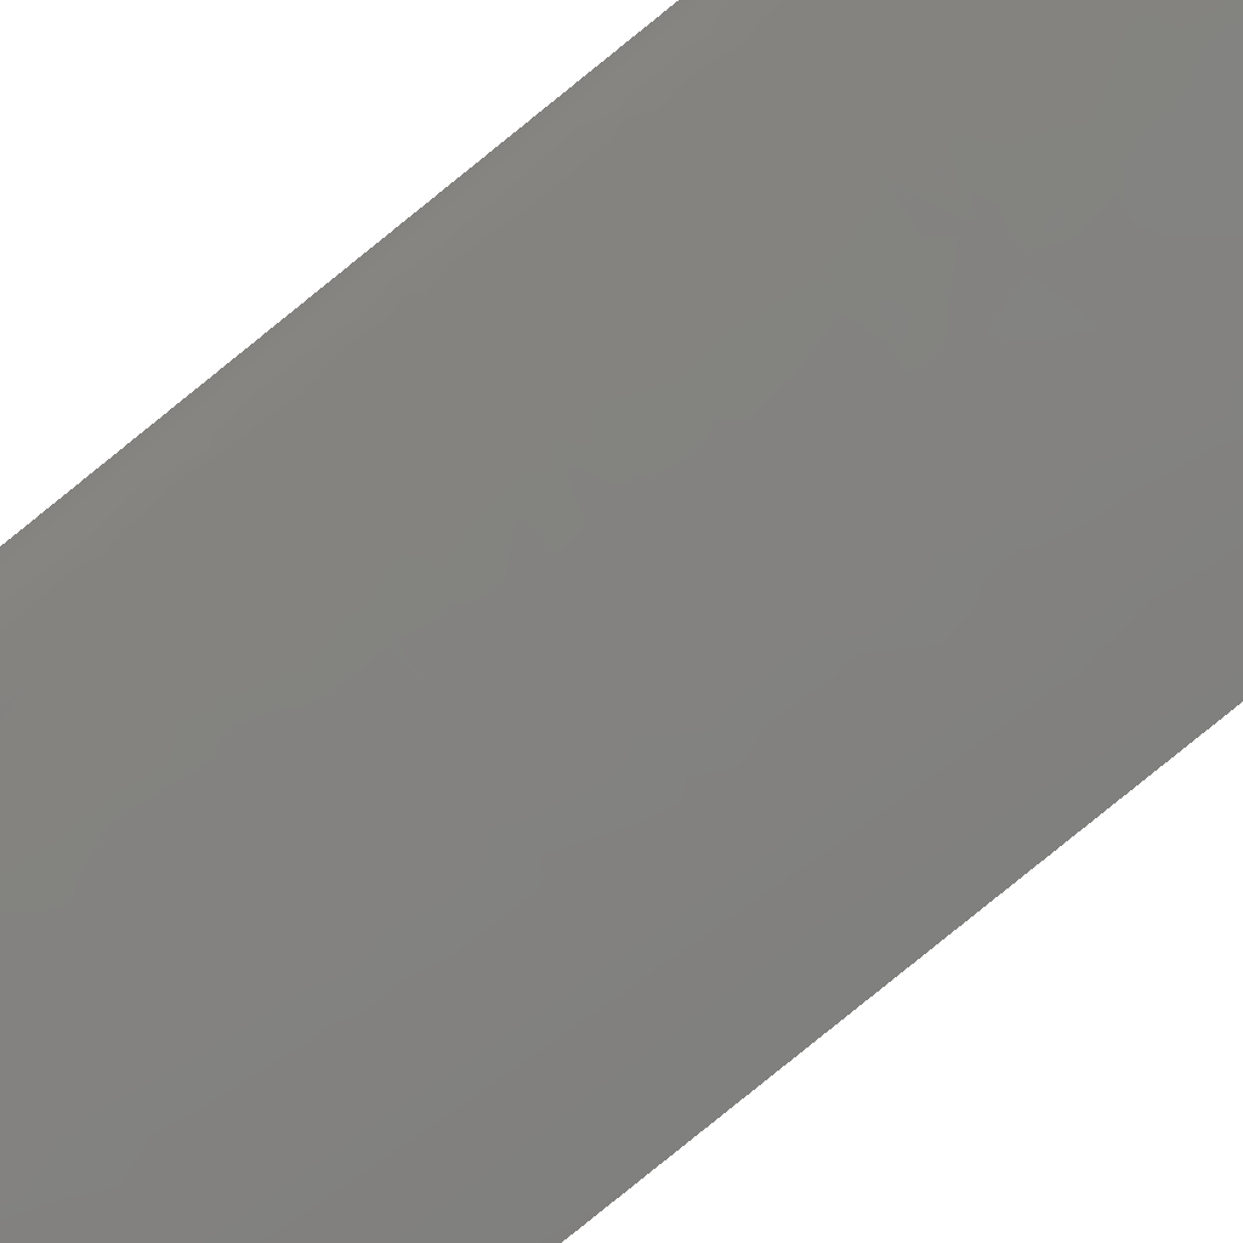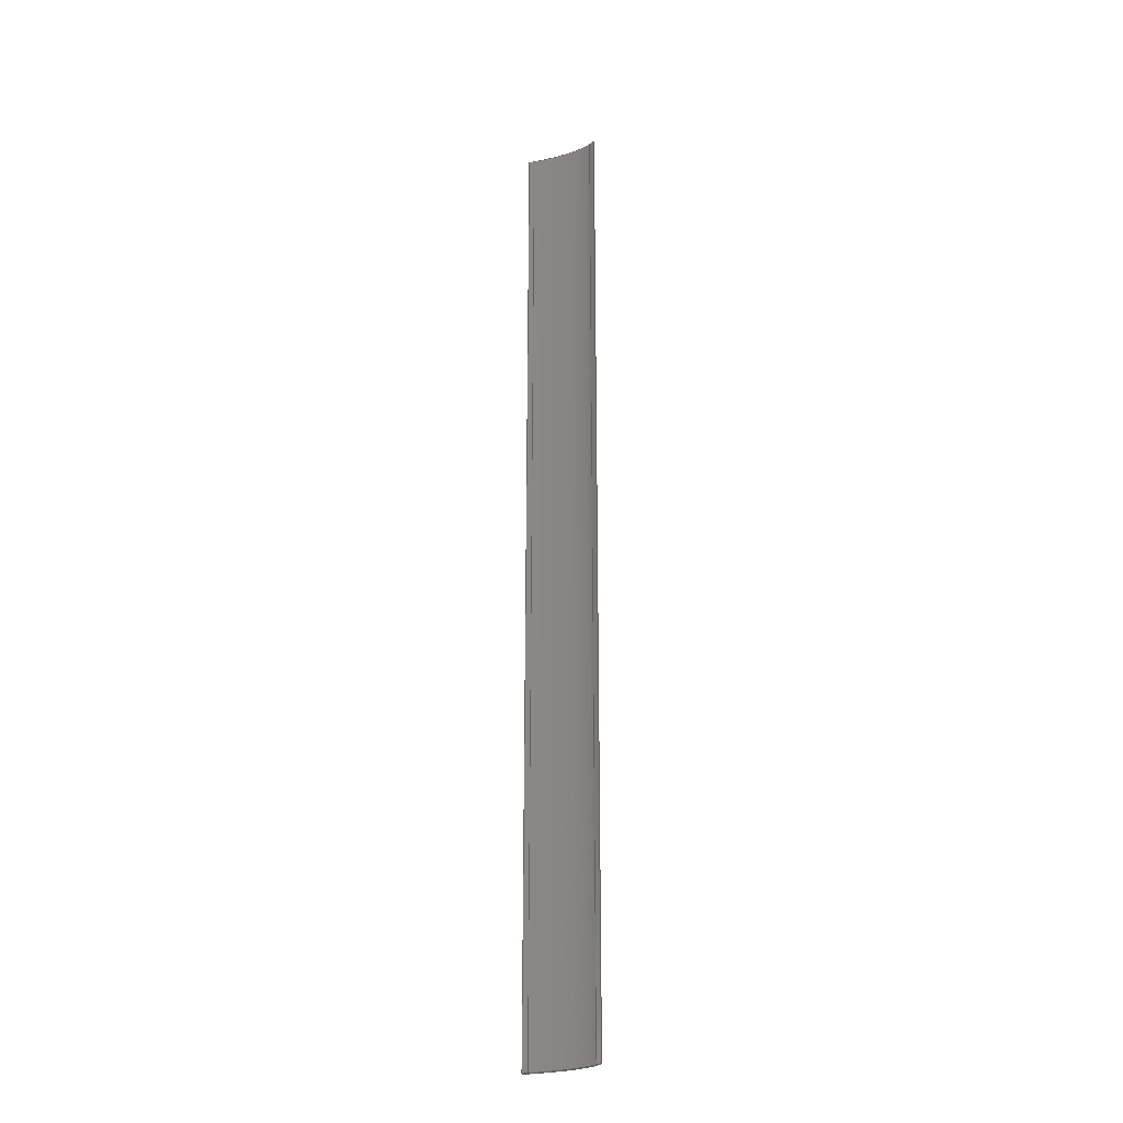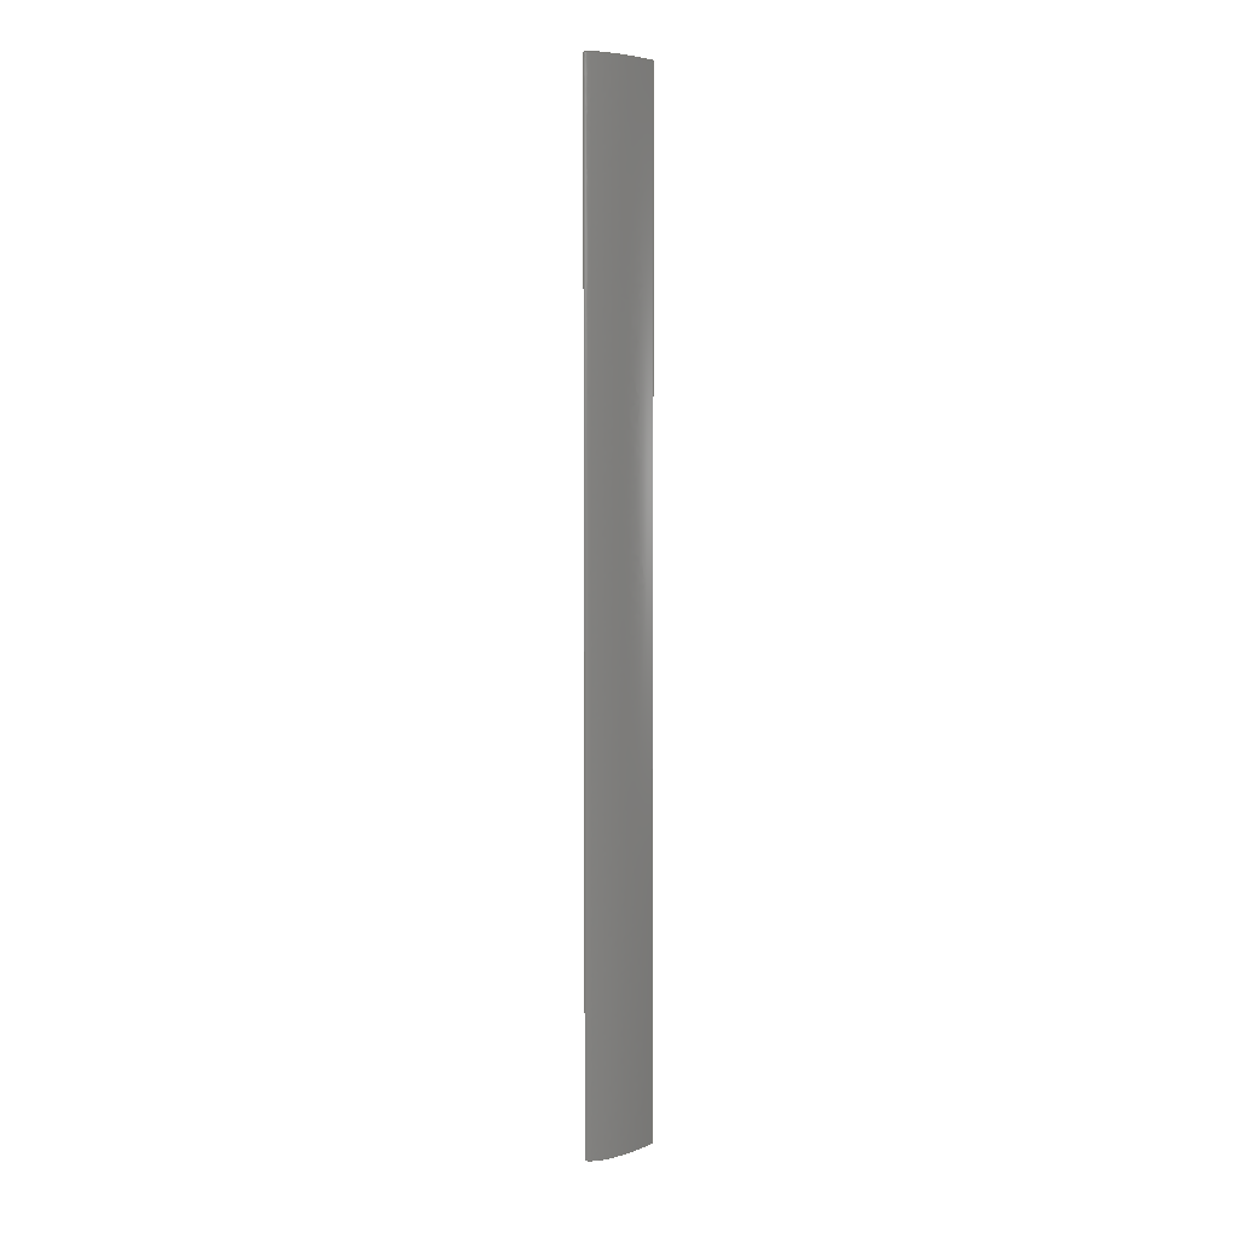
<metadata>
{"format":"step","ext":"stp","renderer":"f3d","projection":"perspective","resolution":1024,"background":"white","views":[{"elev":-75.2,"azim":-50.4,"up":"+Y"},{"elev":-24.9,"azim":-170.7,"up":"+Z"},{"elev":5.9,"azim":-60.9,"up":"+Z"}]}
</metadata>
<code>
ISO-10303-21;
DATA;
#1=PRODUCT('Symmetry of W46_Skin_Front_Top_Balsa_2mm','','',(#2)) ;
#2=PRODUCT_CONTEXT(' ',#3,'mechanical') ;
#3=APPLICATION_CONTEXT('managed model based 3d engineering') ;
#4=PRODUCT_DEFINITION('',' ',#262,#5) ;
#5=PRODUCT_DEFINITION_CONTEXT('part definition',#3,' ') ;
#6=PRODUCT_DEFINITION_SHAPE(' ',' ',#4) ;
#7=MECHANICAL_DESIGN_GEOMETRIC_PRESENTATION_REPRESENTATION(' ',(#108),#269) ;
#8=PRODUCT_CATEGORY('part','specification') ;
#9=SHAPE_REPRESENTATION(' ',(#152),#269) ;
#10=CARTESIAN_POINT(' ',(0,0,0)) ;
#11=CARTESIAN_POINT('Axis2P3D Location',(263.6,-22.45,2.942)) ;
#12=CARTESIAN_POINT('Line Origine',(3.938,-15.48,3.503)) ;
#13=CARTESIAN_POINT('Vertex',(7.472,-18.68,3.225)) ;
#14=CARTESIAN_POINT('Vertex',(0.4037,-12.29,3.782)) ;
#15=CARTESIAN_POINT('Control Point',(99.07,-48.78,0.6075)) ;
#16=CARTESIAN_POINT('Control Point',(87.83,-47.27,0.7376)) ;
#17=CARTESIAN_POINT('Control Point',(76.63,-45.39,0.9003)) ;
#18=CARTESIAN_POINT('Control Point',(65.66,-43.1,1.099)) ;
#19=CARTESIAN_POINT('Control Point',(49.67,-39.05,1.45)) ;
#20=CARTESIAN_POINT('Control Point',(34.13,-33.48,1.934)) ;
#21=CARTESIAN_POINT('Control Point',(29.4,-31.59,2.099)) ;
#22=CARTESIAN_POINT('Control Point',(21.9,-28.25,2.39)) ;
#23=CARTESIAN_POINT('Control Point',(14.77,-24.15,2.747)) ;
#24=CARTESIAN_POINT('Control Point',(12.25,-22.53,2.888)) ;
#25=CARTESIAN_POINT('Control Point',(9.749,-20.73,3.045)) ;
#26=CARTESIAN_POINT('Control Point',(7.472,-18.68,3.225)) ;
#27=CARTESIAN_POINT('Vertex',(99.07,-48.78,0.6075)) ;
#28=CARTESIAN_POINT('Line Origine',(103,-49.28,0.5648)) ;
#29=CARTESIAN_POINT('Vertex',(107,-49.78,0.5221)) ;
#30=CARTESIAN_POINT('Line Origine',(106.9,-50.77,0.4352)) ;
#31=CARTESIAN_POINT('Vertex',(106.8,-51.76,0.3482)) ;
#32=CARTESIAN_POINT('Control Point',(106.8,-51.76,0.3482)) ;
#33=CARTESIAN_POINT('Control Point',(93.45,-50.22,0.4811)) ;
#34=CARTESIAN_POINT('Control Point',(80.17,-48.18,0.6567)) ;
#35=CARTESIAN_POINT('Control Point',(67.22,-45.61,0.8792)) ;
#36=CARTESIAN_POINT('Control Point',(47.93,-40.83,1.294)) ;
#37=CARTESIAN_POINT('Control Point',(29.39,-33.82,1.904)) ;
#38=CARTESIAN_POINT('Control Point',(23.75,-31.36,2.118)) ;
#39=CARTESIAN_POINT('Control Point',(15.54,-27.31,2.471)) ;
#40=CARTESIAN_POINT('Control Point',(8.144,-22,2.934)) ;
#41=CARTESIAN_POINT('Control Point',(6.094,-20.31,3.081)) ;
#42=CARTESIAN_POINT('Control Point',(3.45,-17.78,3.302)) ;
#43=CARTESIAN_POINT('Control Point',(1.482,-14.76,3.566)) ;
#44=CARTESIAN_POINT('Control Point',(1.042,-13.97,3.635)) ;
#45=CARTESIAN_POINT('Control Point',(0.6739,-13.15,3.707)) ;
#46=CARTESIAN_POINT('Control Point',(0.4037,-12.29,3.782)) ;
#47=CARTESIAN_POINT('Axis2P3D Location',(0,0,1398)) ;
#48=CARTESIAN_POINT('Line Origine',(3.938,-15.48,1398)) ;
#49=CARTESIAN_POINT('Vertex',(0.4037,-12.29,1398)) ;
#50=CARTESIAN_POINT('Vertex',(7.472,-18.68,1398)) ;
#51=CARTESIAN_POINT('Control Point',(106.8,-51.76,1398)) ;
#52=CARTESIAN_POINT('Control Point',(71.35,-47.65,1398)) ;
#53=CARTESIAN_POINT('Control Point',(41.38,-40.68,1398)) ;
#54=CARTESIAN_POINT('Control Point',(18.11,-31.43,1398)) ;
#55=CARTESIAN_POINT('Control Point',(3.221,-21.22,1398)) ;
#56=CARTESIAN_POINT('Control Point',(0.4037,-12.29,1398)) ;
#57=CARTESIAN_POINT('Vertex',(106.8,-51.76,1398)) ;
#58=CARTESIAN_POINT('Line Origine',(106.9,-50.77,1398)) ;
#59=CARTESIAN_POINT('Vertex',(107,-49.78,1398)) ;
#60=CARTESIAN_POINT('Line Origine',(103,-49.28,1398)) ;
#61=CARTESIAN_POINT('Vertex',(99.07,-48.78,1398)) ;
#62=CARTESIAN_POINT('Control Point',(7.472,-18.68,1398)) ;
#63=CARTESIAN_POINT('Control Point',(8.514,-19.62,1398)) ;
#64=CARTESIAN_POINT('Control Point',(9.6,-20.5,1398)) ;
#65=CARTESIAN_POINT('Control Point',(10.72,-21.34,1398)) ;
#66=CARTESIAN_POINT('Control Point',(15.68,-24.84,1398)) ;
#67=CARTESIAN_POINT('Control Point',(21.04,-27.73,1398)) ;
#68=CARTESIAN_POINT('Control Point',(25.15,-29.7,1398)) ;
#69=CARTESIAN_POINT('Control Point',(37.51,-35,1398)) ;
#70=CARTESIAN_POINT('Control Point',(50.36,-39.05,1398)) ;
#71=CARTESIAN_POINT('Control Point',(58.77,-41.32,1398)) ;
#72=CARTESIAN_POINT('Control Point',(71.9,-44.34,1398)) ;
#73=CARTESIAN_POINT('Control Point',(85.17,-46.72,1398)) ;
#74=CARTESIAN_POINT('Control Point',(89.8,-47.47,1398)) ;
#75=CARTESIAN_POINT('Control Point',(94.43,-48.16,1398)) ;
#76=CARTESIAN_POINT('Control Point',(99.07,-48.78,1398)) ;
#77=CARTESIAN_POINT('Control Point',(7.472,-18.68,0)) ;
#78=CARTESIAN_POINT('Control Point',(8.514,-19.62,0)) ;
#79=CARTESIAN_POINT('Control Point',(9.6,-20.5,0)) ;
#80=CARTESIAN_POINT('Control Point',(10.72,-21.34,0)) ;
#81=CARTESIAN_POINT('Control Point',(15.68,-24.84,0)) ;
#82=CARTESIAN_POINT('Control Point',(21.04,-27.73,0)) ;
#83=CARTESIAN_POINT('Control Point',(25.15,-29.7,0)) ;
#84=CARTESIAN_POINT('Control Point',(37.51,-35,0)) ;
#85=CARTESIAN_POINT('Control Point',(50.36,-39.05,0)) ;
#86=CARTESIAN_POINT('Control Point',(58.77,-41.32,0)) ;
#87=CARTESIAN_POINT('Control Point',(71.9,-44.34,0)) ;
#88=CARTESIAN_POINT('Control Point',(85.17,-46.72,0)) ;
#89=CARTESIAN_POINT('Control Point',(89.8,-47.47,0)) ;
#90=CARTESIAN_POINT('Control Point',(94.43,-48.16,0)) ;
#91=CARTESIAN_POINT('Control Point',(99.07,-48.78,0)) ;
#92=CARTESIAN_POINT('Line Origine',(7.472,-18.68,699)) ;
#93=CARTESIAN_POINT('Line Origine',(99.07,-48.78,699)) ;
#94=CARTESIAN_POINT('Axis2P3D Location',(99.07,-48.78,0)) ;
#95=CARTESIAN_POINT('Line Origine',(107,-49.78,699.3)) ;
#96=CARTESIAN_POINT('Axis2P3D Location',(107,-49.78,0)) ;
#97=CARTESIAN_POINT('Line Origine',(106.8,-51.76,699.2)) ;
#98=CARTESIAN_POINT('Control Point',(106.8,-51.76,0)) ;
#99=CARTESIAN_POINT('Control Point',(71.35,-47.65,0)) ;
#100=CARTESIAN_POINT('Control Point',(41.38,-40.68,0)) ;
#101=CARTESIAN_POINT('Control Point',(18.11,-31.43,0)) ;
#102=CARTESIAN_POINT('Control Point',(3.221,-21.22,0)) ;
#103=CARTESIAN_POINT('Control Point',(0.4037,-12.29,0)) ;
#104=CARTESIAN_POINT('Line Origine',(0.4037,-12.29,699)) ;
#105=CARTESIAN_POINT('Axis2P3D Location',(7.472,-18.68,0)) ;
#106=PRODUCT_RELATED_PRODUCT_CATEGORY('part',$,(#1)) ;
#107=UNCERTAINTY_MEASURE_WITH_UNIT(LENGTH_MEASURE(0.005),#266,'distance_accuracy_value','CONFUSED CURVE UNCERTAINTY') ;
#108=STYLED_ITEM(' ',(#109),#227) ;
#109=PRESENTATION_STYLE_ASSIGNMENT((#110)) ;
#110=SURFACE_STYLE_USAGE(.BOTH.,#111) ;
#111=SURFACE_SIDE_STYLE(' ',(#112)) ;
#112=SURFACE_STYLE_FILL_AREA(#113) ;
#113=FILL_AREA_STYLE(' ',(#114)) ;
#114=FILL_AREA_STYLE_COLOUR(' ',#253) ;
#115=VECTOR('Line Direction',#130,1) ;
#116=VECTOR('Line Direction',#131,1) ;
#117=VECTOR('Line Direction',#132,1) ;
#118=VECTOR('Line Direction',#135,1) ;
#119=VECTOR('Line Direction',#136,1) ;
#120=VECTOR('Line Direction',#137,1) ;
#121=VECTOR('Extrusion Surface Vector',#138,1) ;
#122=VECTOR('Line Direction',#139,1) ;
#123=VECTOR('Line Direction',#140,1) ;
#124=VECTOR('Line Direction',#143,1) ;
#125=VECTOR('Line Direction',#146,1) ;
#126=VECTOR('Extrusion Surface Vector',#147,1) ;
#127=VECTOR('Line Direction',#148,1) ;
#128=DIRECTION('Axis2P3D Direction',(0.0001851,0.08716,-0.9962)) ;
#129=DIRECTION('Axis2P3D XDirection',(1,-1.252e-05,0.0001847)) ;
#130=DIRECTION('Vector Direction',(-0.7408,0.6692,0.05841)) ;
#131=DIRECTION('Vector Direction',(0.9922,-0.1242,-0.01068)) ;
#132=DIRECTION('Vector Direction',(-0.1149,-0.9896,-0.0866)) ;
#133=DIRECTION('Axis2P3D Direction',(0,0,-1)) ;
#134=DIRECTION('Axis2P3D XDirection',(1,0,0)) ;
#135=DIRECTION('Vector Direction',(-0.742,0.6704,0)) ;
#136=DIRECTION('Vector Direction',(-0.1153,-0.9933,0)) ;
#137=DIRECTION('Vector Direction',(0.9923,-0.1242,0)) ;
#138=DIRECTION('Vector Direction',(0,0,1)) ;
#139=DIRECTION('Vector Direction',(0,0,1)) ;
#140=DIRECTION('Vector Direction',(0,0,1)) ;
#141=DIRECTION('Axis2P3D Direction',(-0.1242,-0.9923,0)) ;
#142=DIRECTION('Axis2P3D XDirection',(0.9923,-0.1242,0)) ;
#143=DIRECTION('Vector Direction',(0,0,1)) ;
#144=DIRECTION('Axis2P3D Direction',(-0.9933,0.1153,0)) ;
#145=DIRECTION('Axis2P3D XDirection',(-0.1153,-0.9933,0)) ;
#146=DIRECTION('Vector Direction',(0,0,1)) ;
#147=DIRECTION('Vector Direction',(0,0,1)) ;
#148=DIRECTION('Vector Direction',(0,0,1)) ;
#149=DIRECTION('Axis2P3D Direction',(0.6704,0.742,-0)) ;
#150=DIRECTION('Axis2P3D XDirection',(-0.742,0.6704,0)) ;
#151=SHAPE_REPRESENTATION_RELATIONSHIP(' ',' ',#9,#238) ;
#152=AXIS2_PLACEMENT_3D(' ',#10,$,$) ;
#153=AXIS2_PLACEMENT_3D('Plane Axis2P3D',#11,#128,#129) ;
#154=AXIS2_PLACEMENT_3D('Plane Axis2P3D',#47,#133,#134) ;
#155=AXIS2_PLACEMENT_3D('Plane Axis2P3D',#94,#141,#142) ;
#156=AXIS2_PLACEMENT_3D('Plane Axis2P3D',#96,#144,#145) ;
#157=AXIS2_PLACEMENT_3D('Plane Axis2P3D',#105,#149,#150) ;
#158=LINE('Line',#12,#115) ;
#159=LINE('Line',#28,#116) ;
#160=LINE('Line',#30,#117) ;
#161=LINE('Line',#48,#118) ;
#162=LINE('Line',#58,#119) ;
#163=LINE('Line',#60,#120) ;
#164=LINE('Line',#92,#122) ;
#165=LINE('Line',#93,#123) ;
#166=LINE('Line',#95,#124) ;
#167=LINE('Line',#97,#125) ;
#168=LINE('Line',#104,#127) ;
#169=PLANE('',#153) ;
#170=PLANE('',#154) ;
#171=PLANE('',#155) ;
#172=PLANE('',#156) ;
#173=PLANE('',#157) ;
#174=EDGE_CURVE('',#228,#229,#158,.T.) ;
#175=EDGE_CURVE('',#230,#228,#247,.T.) ;
#176=EDGE_CURVE('',#230,#231,#159,.T.) ;
#177=EDGE_CURVE('',#231,#232,#160,.T.) ;
#178=EDGE_CURVE('',#232,#229,#248,.T.) ;
#179=EDGE_CURVE('',#233,#234,#161,.F.) ;
#180=EDGE_CURVE('',#235,#233,#249,.T.) ;
#181=EDGE_CURVE('',#236,#235,#162,.T.) ;
#182=EDGE_CURVE('',#237,#236,#163,.T.) ;
#183=EDGE_CURVE('',#234,#237,#250,.T.) ;
#184=EDGE_CURVE('',#228,#234,#164,.T.) ;
#185=EDGE_CURVE('',#230,#237,#165,.T.) ;
#186=EDGE_CURVE('',#231,#236,#166,.T.) ;
#187=EDGE_CURVE('',#232,#235,#167,.T.) ;
#188=EDGE_CURVE('',#229,#233,#168,.T.) ;
#189=CLOSED_SHELL('Closed Shell',(#239,#240,#241,#242,#243,#244,#245)) ;
#190=ORIENTED_EDGE('',*,*,#174,.F.) ;
#191=ORIENTED_EDGE('',*,*,#175,.F.) ;
#192=ORIENTED_EDGE('',*,*,#176,.T.) ;
#193=ORIENTED_EDGE('',*,*,#177,.T.) ;
#194=ORIENTED_EDGE('',*,*,#178,.T.) ;
#195=ORIENTED_EDGE('',*,*,#179,.F.) ;
#196=ORIENTED_EDGE('',*,*,#180,.F.) ;
#197=ORIENTED_EDGE('',*,*,#181,.F.) ;
#198=ORIENTED_EDGE('',*,*,#182,.F.) ;
#199=ORIENTED_EDGE('',*,*,#183,.F.) ;
#200=ORIENTED_EDGE('',*,*,#175,.T.) ;
#201=ORIENTED_EDGE('',*,*,#184,.T.) ;
#202=ORIENTED_EDGE('',*,*,#183,.T.) ;
#203=ORIENTED_EDGE('',*,*,#185,.F.) ;
#204=ORIENTED_EDGE('',*,*,#176,.F.) ;
#205=ORIENTED_EDGE('',*,*,#185,.T.) ;
#206=ORIENTED_EDGE('',*,*,#182,.T.) ;
#207=ORIENTED_EDGE('',*,*,#186,.F.) ;
#208=ORIENTED_EDGE('',*,*,#177,.F.) ;
#209=ORIENTED_EDGE('',*,*,#186,.T.) ;
#210=ORIENTED_EDGE('',*,*,#181,.T.) ;
#211=ORIENTED_EDGE('',*,*,#187,.F.) ;
#212=ORIENTED_EDGE('',*,*,#178,.F.) ;
#213=ORIENTED_EDGE('',*,*,#187,.T.) ;
#214=ORIENTED_EDGE('',*,*,#180,.T.) ;
#215=ORIENTED_EDGE('',*,*,#188,.F.) ;
#216=ORIENTED_EDGE('',*,*,#188,.T.) ;
#217=ORIENTED_EDGE('',*,*,#179,.T.) ;
#218=ORIENTED_EDGE('',*,*,#184,.F.) ;
#219=ORIENTED_EDGE('',*,*,#174,.T.) ;
#220=EDGE_LOOP('',(#190,#191,#192,#193,#194)) ;
#221=EDGE_LOOP('',(#195,#196,#197,#198,#199)) ;
#222=EDGE_LOOP('',(#200,#201,#202,#203)) ;
#223=EDGE_LOOP('',(#204,#205,#206,#207)) ;
#224=EDGE_LOOP('',(#208,#209,#210,#211)) ;
#225=EDGE_LOOP('',(#212,#213,#214,#215)) ;
#226=EDGE_LOOP('',(#216,#217,#218,#219)) ;
#227=MANIFOLD_SOLID_BREP('PartBody',#189) ;
#228=VERTEX_POINT('',#13) ;
#229=VERTEX_POINT('',#14) ;
#230=VERTEX_POINT('',#27) ;
#231=VERTEX_POINT('',#29) ;
#232=VERTEX_POINT('',#31) ;
#233=VERTEX_POINT('',#49) ;
#234=VERTEX_POINT('',#50) ;
#235=VERTEX_POINT('',#57) ;
#236=VERTEX_POINT('',#59) ;
#237=VERTEX_POINT('',#61) ;
#238=ADVANCED_BREP_SHAPE_REPRESENTATION('NONE',(#227),#269) ;
#239=ADVANCED_FACE('PartBody',(#254),#169,.T.) ;
#240=ADVANCED_FACE('PartBody',(#255),#170,.F.) ;
#241=ADVANCED_FACE('PartBody',(#256),#264,.F.) ;
#242=ADVANCED_FACE('PartBody',(#257),#171,.F.) ;
#243=ADVANCED_FACE('PartBody',(#258),#172,.F.) ;
#244=ADVANCED_FACE('PartBody',(#259),#265,.F.) ;
#245=ADVANCED_FACE('PartBody',(#260),#173,.T.) ;
#246=APPLICATION_PROTOCOL_DEFINITION('international standard','ap242_managed_model_based_3d_engineering',2014,#3) ;
#247=B_SPLINE_CURVE_WITH_KNOTS('',5,(#15,#16,#17,#18,#19,#20,#21,#22,#23,#24,#25,#26),.UNSPECIFIED.,.F.,.U.,(6,3,3,6),(0,80.25,116.7,138.5),.UNSPECIFIED.) ;
#248=B_SPLINE_CURVE_WITH_KNOTS('',5,(#32,#33,#34,#35,#36,#37,#38,#39,#40,#41,#42,#43,#44,#45,#46),.UNSPECIFIED.,.F.,.U.,(6,3,3,3,6),(0,67.11,99.1,112.7,117.2),.UNSPECIFIED.) ;
#249=B_SPLINE_CURVE_WITH_KNOTS('',5,(#51,#52,#53,#54,#55,#56),.UNSPECIFIED.,.F.,.U.,(6,6),(0,118.9),.UNSPECIFIED.) ;
#250=B_SPLINE_CURVE_WITH_KNOTS('',5,(#62,#63,#64,#65,#66,#67,#68,#69,#70,#71,#72,#73,#74,#75,#76),.UNSPECIFIED.,.F.,.U.,(6,3,3,3,6),(0,7.038,30.28,74.16,97.56),.UNSPECIFIED.) ;
#251=B_SPLINE_CURVE_WITH_KNOTS('',5,(#77,#78,#79,#80,#81,#82,#83,#84,#85,#86,#87,#88,#89,#90,#91),.UNSPECIFIED.,.F.,.U.,(6,3,3,3,6),(0,7.038,30.28,74.16,97.56),.UNSPECIFIED.) ;
#252=B_SPLINE_CURVE_WITH_KNOTS('',5,(#98,#99,#100,#101,#102,#103),.UNSPECIFIED.,.F.,.U.,(6,6),(0,118.9),.UNSPECIFIED.) ;
#253=COLOUR_RGB('Colour',0.8235,0.8235,1) ;
#254=FACE_OUTER_BOUND('',#220,.T.) ;
#255=FACE_OUTER_BOUND('',#221,.T.) ;
#256=FACE_OUTER_BOUND('',#222,.T.) ;
#257=FACE_OUTER_BOUND('',#223,.T.) ;
#258=FACE_OUTER_BOUND('',#224,.T.) ;
#259=FACE_OUTER_BOUND('',#225,.T.) ;
#260=FACE_OUTER_BOUND('',#226,.T.) ;
#261=PRODUCT_CATEGORY_RELATIONSHIP(' ',' ',#8,#106) ;
#262=PRODUCT_DEFINITION_FORMATION_WITH_SPECIFIED_SOURCE('',' ',#1,.NOT_KNOWN.) ;
#263=SHAPE_DEFINITION_REPRESENTATION(#6,#9) ;
#264=SURFACE_OF_LINEAR_EXTRUSION('generated tabulated cylinder',#251,#121) ;
#265=SURFACE_OF_LINEAR_EXTRUSION('generated tabulated cylinder',#252,#126) ;
#266=(LENGTH_UNIT()NAMED_UNIT(*)SI_UNIT(.MILLI.,.METRE.)) ;
#267=(NAMED_UNIT(*)PLANE_ANGLE_UNIT()SI_UNIT($,.RADIAN.)) ;
#268=(NAMED_UNIT(*)SI_UNIT($,.STERADIAN.)SOLID_ANGLE_UNIT()) ;
#269=(GEOMETRIC_REPRESENTATION_CONTEXT(3)GLOBAL_UNCERTAINTY_ASSIGNED_CONTEXT((#107))GLOBAL_UNIT_ASSIGNED_CONTEXT((#266,#267,#268))REPRESENTATION_CONTEXT(' ',' ')) ;
ENDSEC;
END-ISO-10303-21;

</code>
